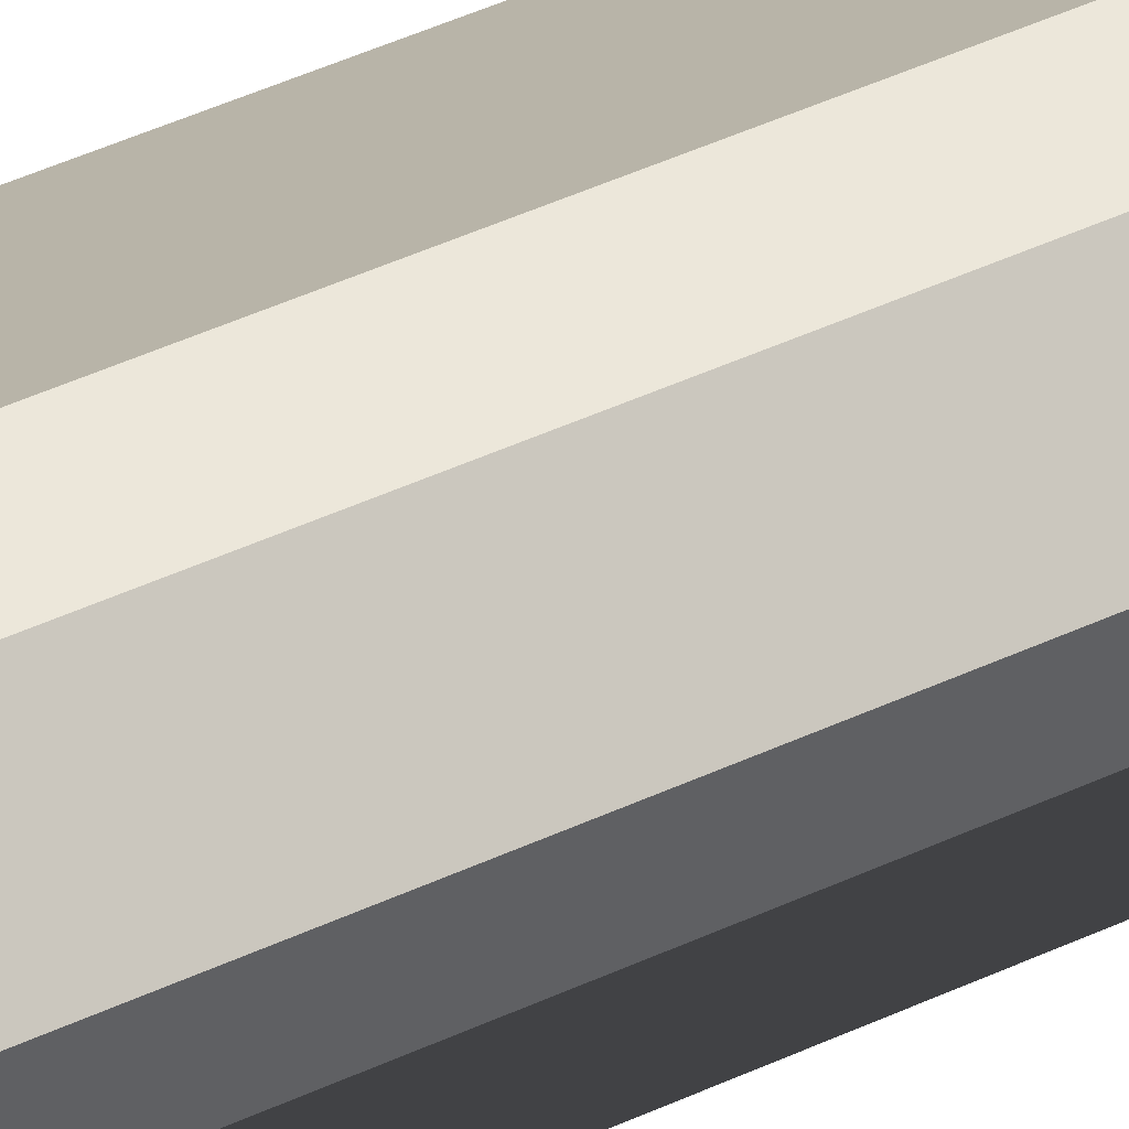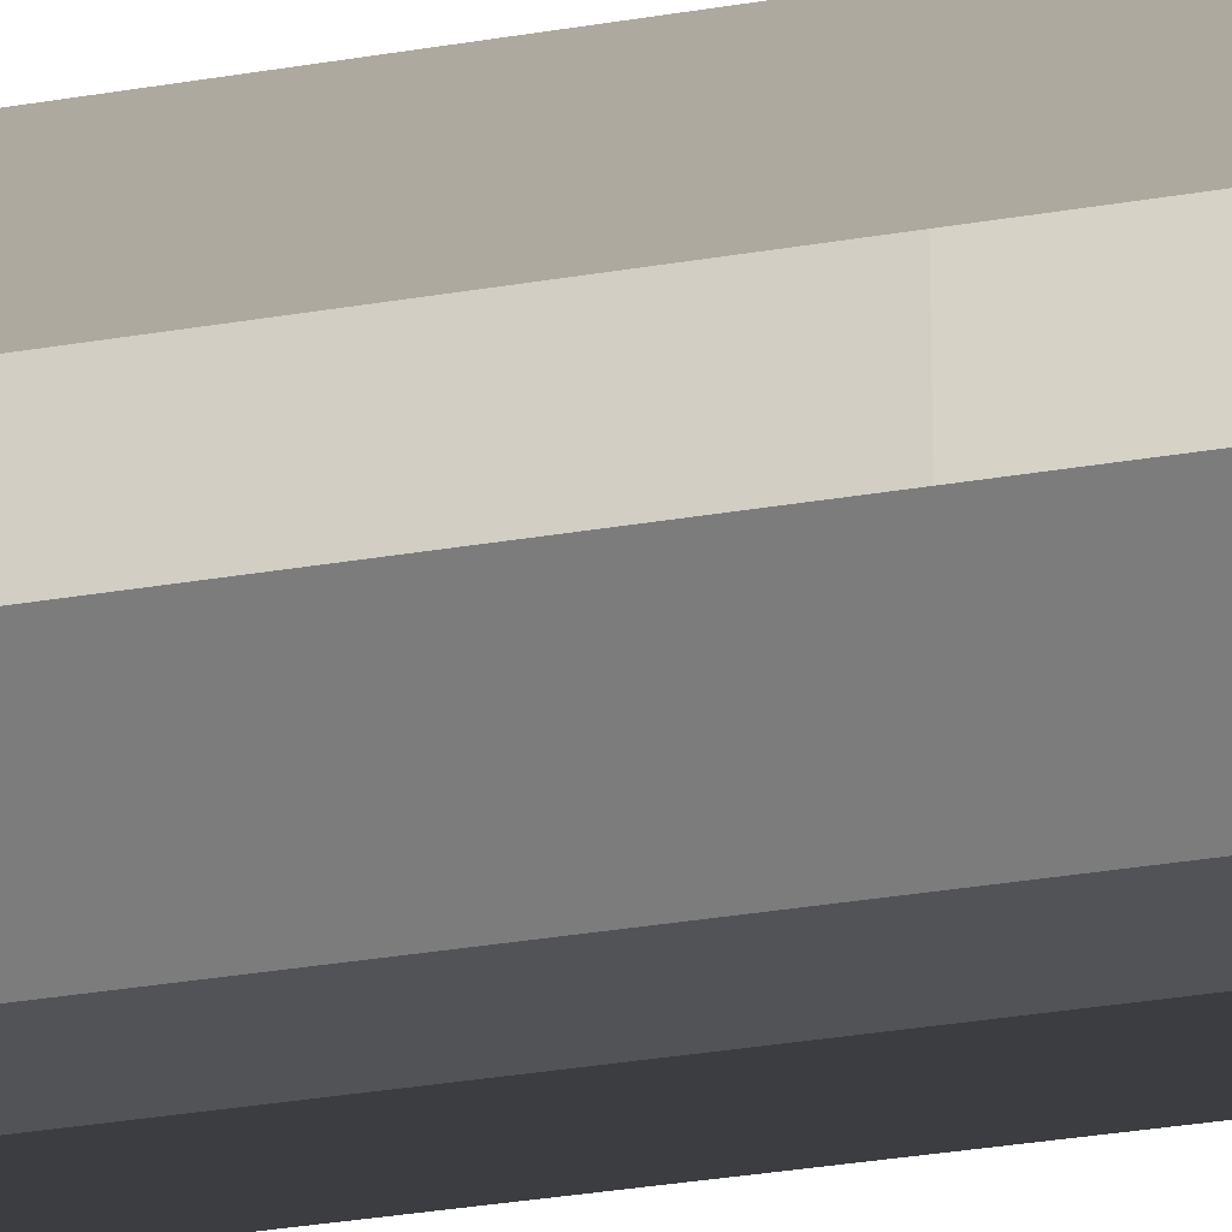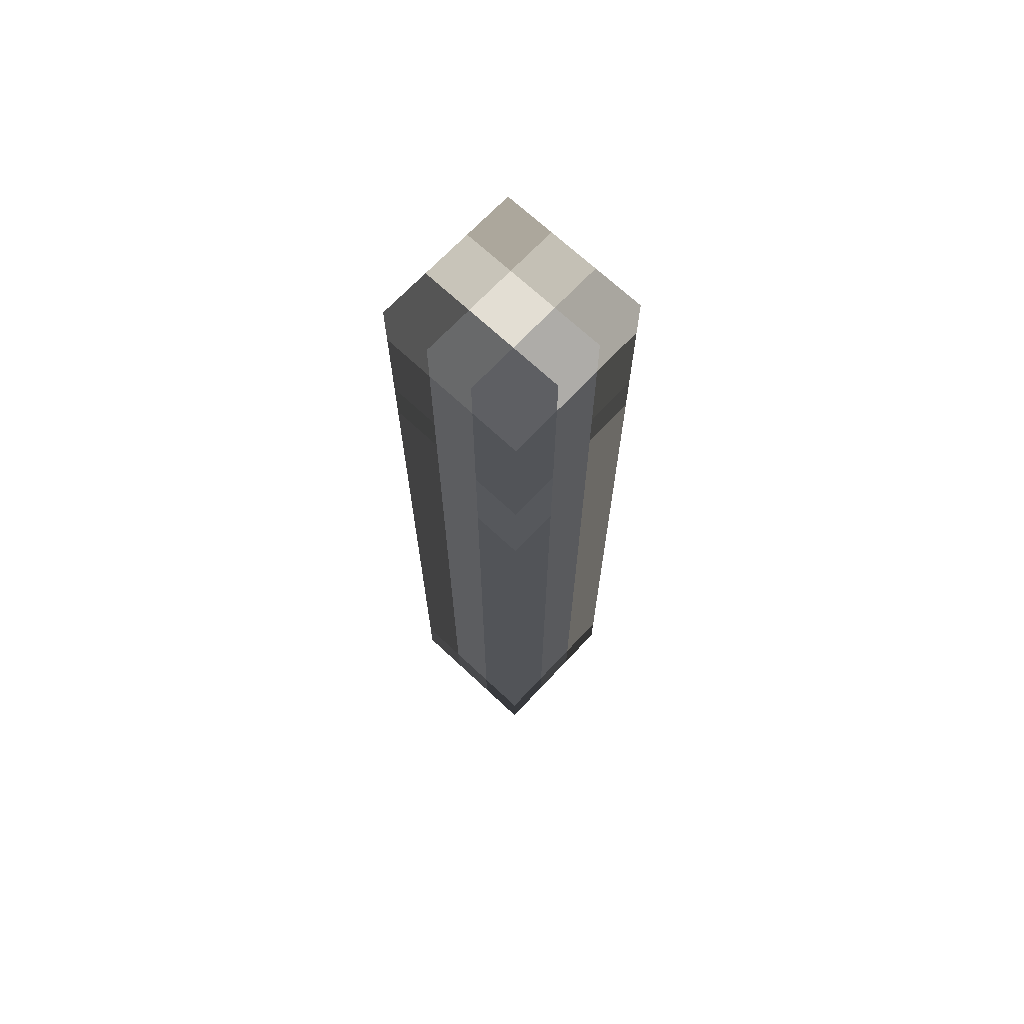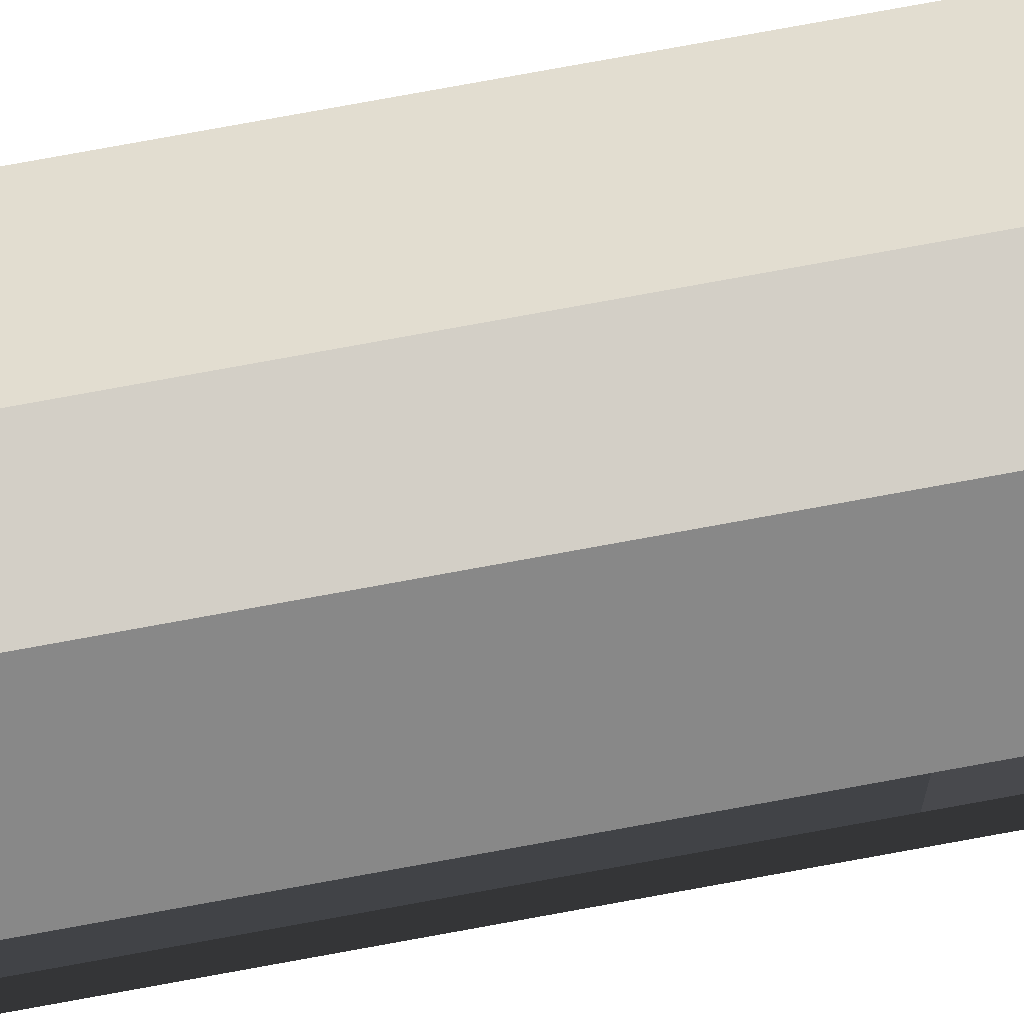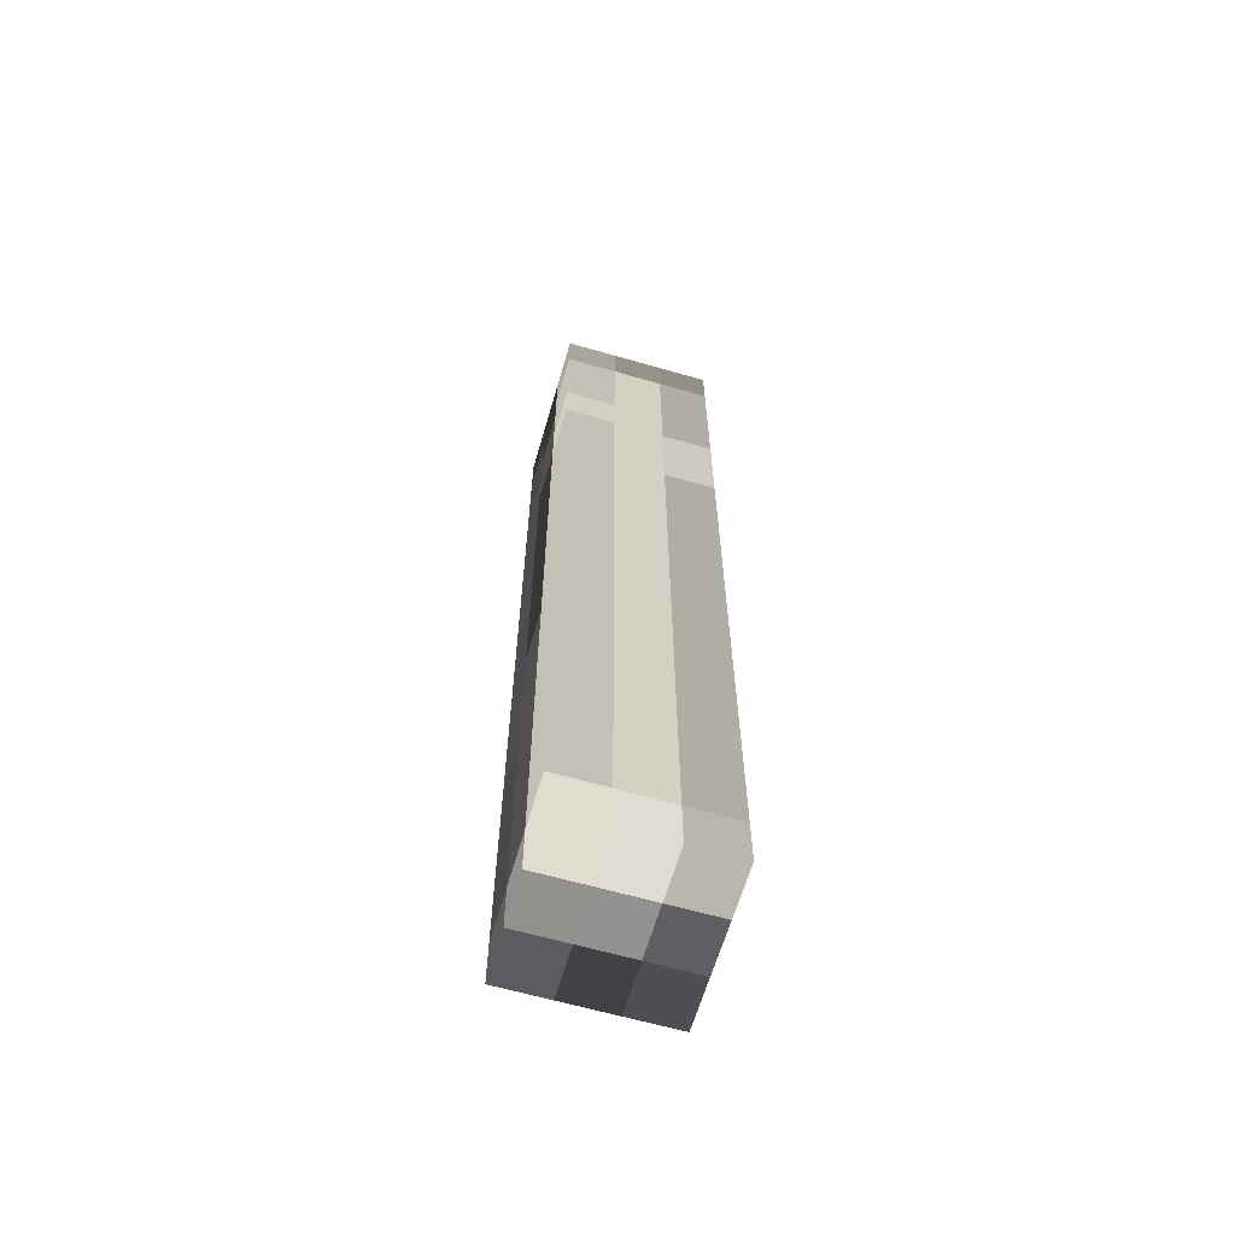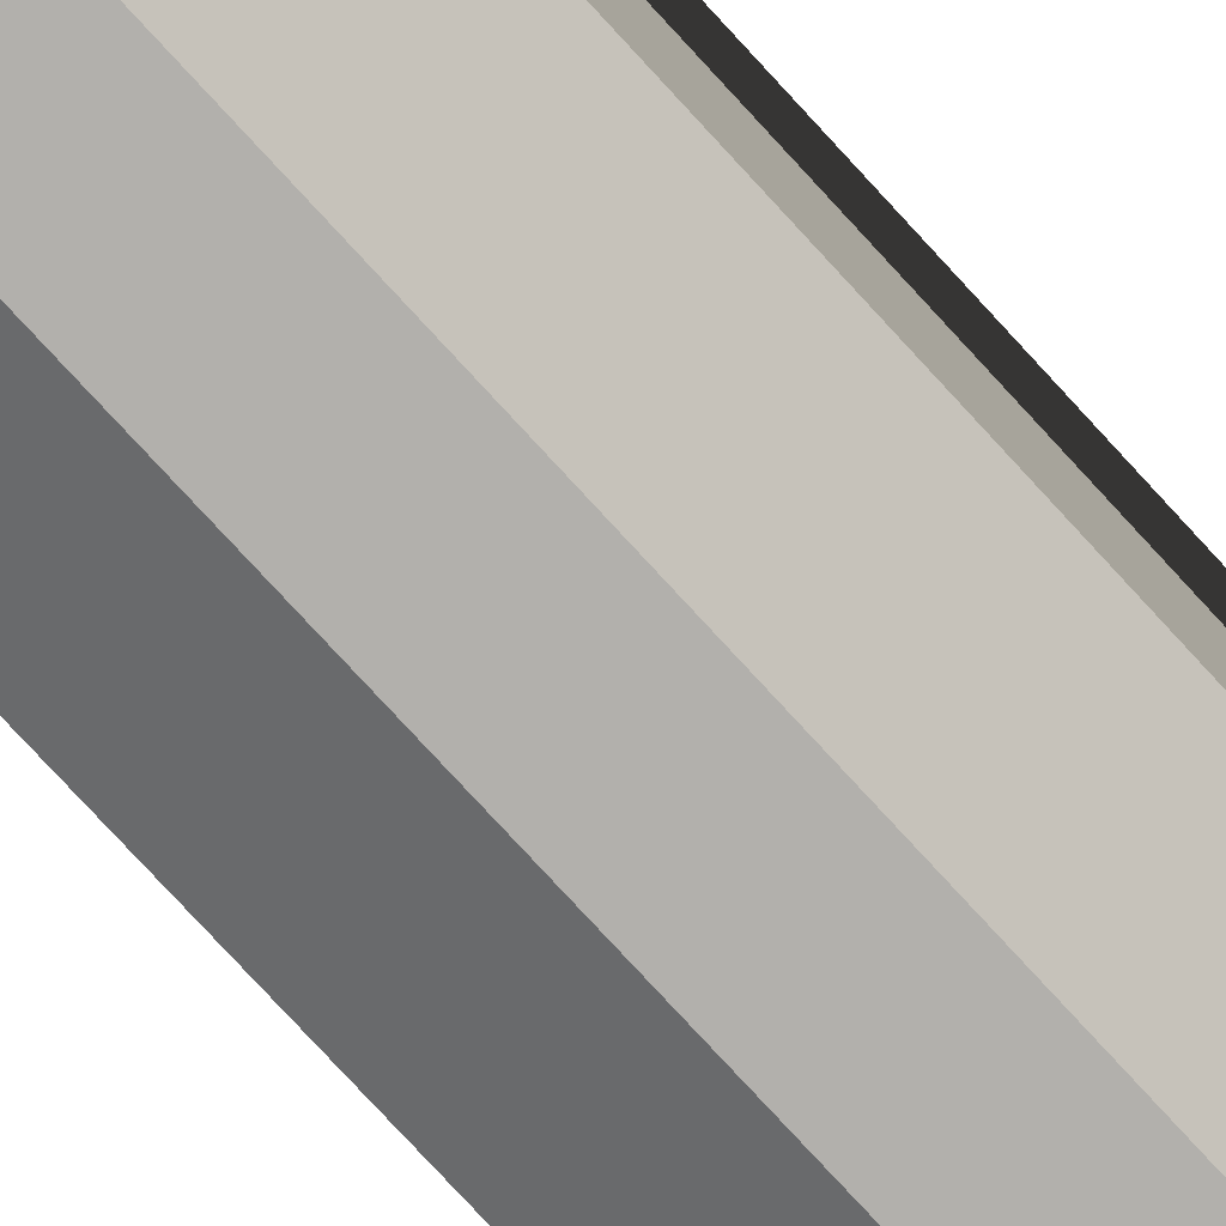
<metadata>
{"format":"obj","ext":"obj","renderer":"f3d","projection":"perspective","resolution":1024,"background":"white","views":[{"elev":50.9,"azim":-116.3,"up":"+Y"},{"elev":-28.5,"azim":104.9,"up":"+Y"},{"elev":69.4,"azim":-136.8,"up":"+Z"},{"elev":78.6,"azim":79.7,"up":"+Y"},{"elev":-63.5,"azim":163.8,"up":"+Z"},{"elev":-73.8,"azim":-137.9,"up":"+Y"}]}
</metadata>
<code>
v 0 0 0
v 1 0 0
v 0 1 0
v 1 1 0
v 0 0 1
v 1 0 1
v 0 1 1
v 1 1 1
v 0 0 2
v 1 0 2
v 0 1 2
v 1 1 2
v 0 0 3
v 1 0 3
v 0 1 3
v 1 1 3
v 0 0 4
v 1 0 4
v 0 1 4
v 1 1 4
v 0 0 5
v 1 0 5
v 0 1 5
v 1 1 5
v 0 0 6
v 1 0 6
v 0 1 6
v 1 1 6
v 0 0 7
v 1 0 7
v 0 1 7
v 1 1 7
v 0 0 8
v 1 0 8
v 0 1 8
v 1 1 8
v 0 0 9
v 1 0 9
v 0 1 9
v 1 1 9
v 0 0 10
v 1 0 10
v 0 1 10
v 1 1 10
v 0 0 11
v 1 0 11
v 0 1 11
v 1 1 11
v 0 0 12
v 1 0 12
v 0 1 12
v 1 1 12
v 0 0 13
v 1 0 13
v 0 1 13
v 1 1 13
v 0 0 14
v 1 0 14
v 0 1 14
v 1 1 14
v 0 0 15
v 1 0 15
v 0 1 15
v 1 1 15
v 0 0 16
v 1 0 16
v 0 1 16
v 1 1 16
v 0 0 17
v 1 0 17
v 0 1 17
v 1 1 17
v 0 0 18
v 1 0 18
v 0 1 18
v 1 1 18
v 0 0 19
v 1 0 19
v 0 1 19
v 1 1 19
v 0 2 0
v 1 2 0
v 0 2 1
v 1 2 1
v 0 2 2
v 1 2 2
v 0 2 3
v 1 2 3
v 0 2 4
v 1 2 4
v 0 2 5
v 1 2 5
v 0 2 6
v 1 2 6
v 0 2 7
v 1 2 7
v 0 2 8
v 1 2 8
v 0 2 9
v 1 2 9
v 0 2 10
v 1 2 10
v 0 2 11
v 1 2 11
v 0 2 12
v 1 2 12
v 0 2 13
v 1 2 13
v 0 2 14
v 1 2 14
v 0 2 15
v 1 2 15
v 0 2 16
v 1 2 16
v 0 2 17
v 1 2 17
v 0 2 18
v 1 2 18
v 0 2 19
v 1 2 19
v 0 3 0
v 1 3 0
v 0 3 1
v 1 3 1
v 0 3 2
v 1 3 2
v 0 3 3
v 1 3 3
v 0 3 4
v 1 3 4
v 0 3 5
v 1 3 5
v 0 3 6
v 1 3 6
v 0 3 7
v 1 3 7
v 0 3 8
v 1 3 8
v 0 3 9
v 1 3 9
v 0 3 10
v 1 3 10
v 0 3 11
v 1 3 11
v 0 3 12
v 1 3 12
v 0 3 13
v 1 3 13
v 0 3 14
v 1 3 14
v 0 3 15
v 1 3 15
v 0 3 16
v 1 3 16
v 0 3 17
v 1 3 17
v 0 3 18
v 1 3 18
v 0 3 19
v 1 3 19
v 2 0 0
v 2 1 0
v 2 0 1
v 2 1 1
v 2 0 2
v 2 1 2
v 2 0 3
v 2 1 3
v 2 0 4
v 2 1 4
v 2 0 5
v 2 1 5
v 2 0 6
v 2 1 6
v 2 0 7
v 2 1 7
v 2 0 8
v 2 1 8
v 2 0 9
v 2 1 9
v 2 0 10
v 2 1 10
v 2 0 11
v 2 1 11
v 2 0 12
v 2 1 12
v 2 0 13
v 2 1 13
v 2 0 14
v 2 1 14
v 2 0 15
v 2 1 15
v 2 0 16
v 2 1 16
v 2 0 17
v 2 1 17
v 2 0 18
v 2 1 18
v 2 0 19
v 2 1 19
v 2 2 0
v 2 2 1
v 2 2 15
v 2 2 16
v 2 2 18
v 2 2 19
v 2 3 0
v 2 3 1
v 2 2 2
v 2 3 2
v 2 2 3
v 2 3 3
v 2 2 4
v 2 3 4
v 2 2 5
v 2 3 5
v 2 2 6
v 2 3 6
v 2 2 7
v 2 3 7
v 2 2 8
v 2 3 8
v 2 2 9
v 2 3 9
v 2 2 10
v 2 3 10
v 2 2 11
v 2 3 11
v 2 2 12
v 2 3 12
v 2 2 13
v 2 3 13
v 2 2 14
v 2 3 14
v 2 3 15
v 2 3 16
v 2 2 17
v 2 3 17
v 2 3 18
v 2 3 19
v 3 0 0
v 3 1 0
v 3 0 1
v 3 1 1
v 3 0 2
v 3 1 2
v 3 0 3
v 3 1 3
v 3 0 4
v 3 1 4
v 3 0 5
v 3 1 5
v 3 0 6
v 3 1 6
v 3 0 7
v 3 1 7
v 3 0 8
v 3 1 8
v 3 0 9
v 3 1 9
v 3 0 10
v 3 1 10
v 3 0 11
v 3 1 11
v 3 0 12
v 3 1 12
v 3 0 13
v 3 1 13
v 3 0 14
v 3 1 14
v 3 0 15
v 3 1 15
v 3 0 16
v 3 1 16
v 3 0 17
v 3 1 17
v 3 0 18
v 3 1 18
v 3 0 19
v 3 1 19
v 3 2 0
v 3 2 1
v 3 2 2
v 3 2 3
v 3 2 4
v 3 2 5
v 3 2 6
v 3 2 7
v 3 2 8
v 3 2 9
v 3 2 10
v 3 2 11
v 3 2 12
v 3 2 13
v 3 2 14
v 3 2 15
v 3 2 16
v 3 2 17
v 3 2 18
v 3 2 19
v 3 3 0
v 3 3 1
v 3 3 2
v 3 3 3
v 3 3 4
v 3 3 5
v 3 3 6
v 3 3 7
v 3 3 8
v 3 3 9
v 3 3 10
v 3 3 11
v 3 3 12
v 3 3 13
v 3 3 14
v 3 3 15
v 3 3 16
v 3 3 17
v 3 3 18
v 3 3 19
g DUMMY01
f 7 3 1 5
f 5 1 2 6
f 2 1 3 4
f 6 2 161 163
f 161 2 4 162
f 83 81 3 7
f 4 3 81 82
f 162 4 82 201
f 11 7 5 9
f 9 5 6 10
f 10 6 163 165
f 85 83 7 11
f 12 8 84 86
f 166 164 8 12
f 202 84 8 164
f 15 11 9 13
f 13 9 10 14
f 14 10 165 167
f 87 85 11 15
f 16 12 86 88
f 168 166 12 16
f 19 15 13 17
f 17 13 14 18
f 18 14 167 169
f 89 87 15 19
f 20 16 88 90
f 170 168 16 20
f 23 19 17 21
f 21 17 18 22
f 22 18 169 171
f 91 89 19 23
f 24 20 90 92
f 172 170 20 24
f 27 23 21 25
f 25 21 22 26
f 26 22 171 173
f 93 91 23 27
f 28 24 92 94
f 174 172 24 28
f 31 27 25 29
f 29 25 26 30
f 30 26 173 175
f 95 93 27 31
f 32 28 94 96
f 176 174 28 32
f 35 31 29 33
f 33 29 30 34
f 34 30 175 177
f 97 95 31 35
f 36 32 96 98
f 178 176 32 36
f 39 35 33 37
f 37 33 34 38
f 38 34 177 179
f 99 97 35 39
f 40 36 98 100
f 180 178 36 40
f 43 39 37 41
f 41 37 38 42
f 42 38 179 181
f 101 99 39 43
f 44 40 100 102
f 182 180 40 44
f 47 43 41 45
f 45 41 42 46
f 46 42 181 183
f 103 101 43 47
f 48 44 102 104
f 184 182 44 48
f 51 47 45 49
f 49 45 46 50
f 50 46 183 185
f 105 103 47 51
f 52 48 104 106
f 186 184 48 52
f 55 51 49 53
f 53 49 50 54
f 54 50 185 187
f 107 105 51 55
f 56 52 106 108
f 188 186 52 56
f 59 55 53 57
f 57 53 54 58
f 58 54 187 189
f 109 107 55 59
f 60 56 108 110
f 190 188 56 60
f 63 59 57 61
f 61 57 58 62
f 62 58 189 191
f 111 109 59 63
f 64 60 110 112
f 192 190 60 64
f 67 63 61 65
f 65 61 62 66
f 66 62 191 193
f 113 111 63 67
f 192 64 112 203
f 71 67 65 69
f 69 65 66 70
f 70 66 193 195
f 115 113 67 71
f 72 68 114 116
f 196 194 68 72
f 204 114 68 194
f 75 71 69 73
f 73 69 70 74
f 74 70 195 197
f 117 115 71 75
f 76 72 116 118
f 198 196 72 76
f 79 75 73 77
f 77 73 74 78
f 78 74 197 199
f 119 117 75 79
f 198 76 118 205
f 80 79 77 78
f 200 80 78 199
f 120 119 79 80
f 206 120 80 200
f 123 121 81 83
f 82 81 121 122
f 201 82 122 207
f 125 123 83 85
f 86 84 202 209
f 127 125 85 87
f 88 86 209 211
f 129 127 87 89
f 90 88 211 213
f 131 129 89 91
f 92 90 213 215
f 133 131 91 93
f 94 92 215 217
f 135 133 93 95
f 96 94 217 219
f 137 135 95 97
f 98 96 219 221
f 139 137 97 99
f 100 98 221 223
f 141 139 99 101
f 102 100 223 225
f 143 141 101 103
f 104 102 225 227
f 145 143 103 105
f 106 104 227 229
f 147 145 105 107
f 108 106 229 231
f 149 147 107 109
f 110 108 231 233
f 151 149 109 111
f 112 110 233 203
f 153 151 111 113
f 155 153 113 115
f 116 114 204 237
f 157 155 115 117
f 118 116 237 205
f 159 157 117 119
f 160 159 119 120
f 240 160 120 206
f 124 122 121 123
f 208 207 122 124
f 126 124 123 125
f 210 208 124 126
f 128 126 125 127
f 212 210 126 128
f 130 128 127 129
f 214 212 128 130
f 132 130 129 131
f 216 214 130 132
f 134 132 131 133
f 218 216 132 134
f 136 134 133 135
f 220 218 134 136
f 138 136 135 137
f 222 220 136 138
f 140 138 137 139
f 224 222 138 140
f 142 140 139 141
f 226 224 140 142
f 144 142 141 143
f 228 226 142 144
f 146 144 143 145
f 230 228 144 146
f 148 146 145 147
f 232 230 146 148
f 150 148 147 149
f 234 232 148 150
f 152 150 149 151
f 235 234 150 152
f 154 152 151 153
f 236 235 152 154
f 156 154 153 155
f 238 236 154 156
f 158 156 155 157
f 239 238 156 158
f 160 158 157 159
f 240 239 158 160
f 163 161 241 243
f 241 161 162 242
f 242 162 201 281
f 165 163 243 245
f 209 202 164 166
f 167 165 245 247
f 211 209 166 168
f 169 167 247 249
f 213 211 168 170
f 171 169 249 251
f 215 213 170 172
f 173 171 251 253
f 217 215 172 174
f 175 173 253 255
f 219 217 174 176
f 177 175 255 257
f 221 219 176 178
f 179 177 257 259
f 223 221 178 180
f 181 179 259 261
f 225 223 180 182
f 183 181 261 263
f 227 225 182 184
f 185 183 263 265
f 229 227 184 186
f 187 185 265 267
f 231 229 186 188
f 189 187 267 269
f 233 231 188 190
f 191 189 269 271
f 203 233 190 192
f 193 191 271 273
f 195 193 273 275
f 237 204 194 196
f 197 195 275 277
f 205 237 196 198
f 199 197 277 279
f 280 200 199 279
f 300 206 200 280
f 281 201 207 301
f 320 240 206 300
f 302 301 207 208
f 303 302 208 210
f 304 303 210 212
f 305 304 212 214
f 306 305 214 216
f 307 306 216 218
f 308 307 218 220
f 309 308 220 222
f 310 309 222 224
f 311 310 224 226
f 312 311 226 228
f 313 312 228 230
f 314 313 230 232
f 315 314 232 234
f 316 315 234 235
f 317 316 235 236
f 318 317 236 238
f 319 318 238 239
f 320 319 239 240
f 243 241 242 244
f 244 242 281 282
f 245 243 244 246
f 246 244 282 283
f 247 245 246 248
f 248 246 283 284
f 249 247 248 250
f 250 248 284 285
f 251 249 250 252
f 252 250 285 286
f 253 251 252 254
f 254 252 286 287
f 255 253 254 256
f 256 254 287 288
f 257 255 256 258
f 258 256 288 289
f 259 257 258 260
f 260 258 289 290
f 261 259 260 262
f 262 260 290 291
f 263 261 262 264
f 264 262 291 292
f 265 263 264 266
f 266 264 292 293
f 267 265 266 268
f 268 266 293 294
f 269 267 268 270
f 270 268 294 295
f 271 269 270 272
f 272 270 295 296
f 273 271 272 274
f 274 272 296 297
f 275 273 274 276
f 276 274 297 298
f 277 275 276 278
f 278 276 298 299
f 279 277 278 280
f 280 278 299 300
f 282 281 301 302
f 283 282 302 303
f 284 283 303 304
f 285 284 304 305
f 286 285 305 306
f 287 286 306 307
f 288 287 307 308
f 289 288 308 309
f 290 289 309 310
f 291 290 310 311
f 292 291 311 312
f 293 292 312 313
f 294 293 313 314
f 295 294 314 315
f 296 295 315 316
f 297 296 316 317
f 298 297 317 318
f 299 298 318 319
f 300 299 319 320

</code>
